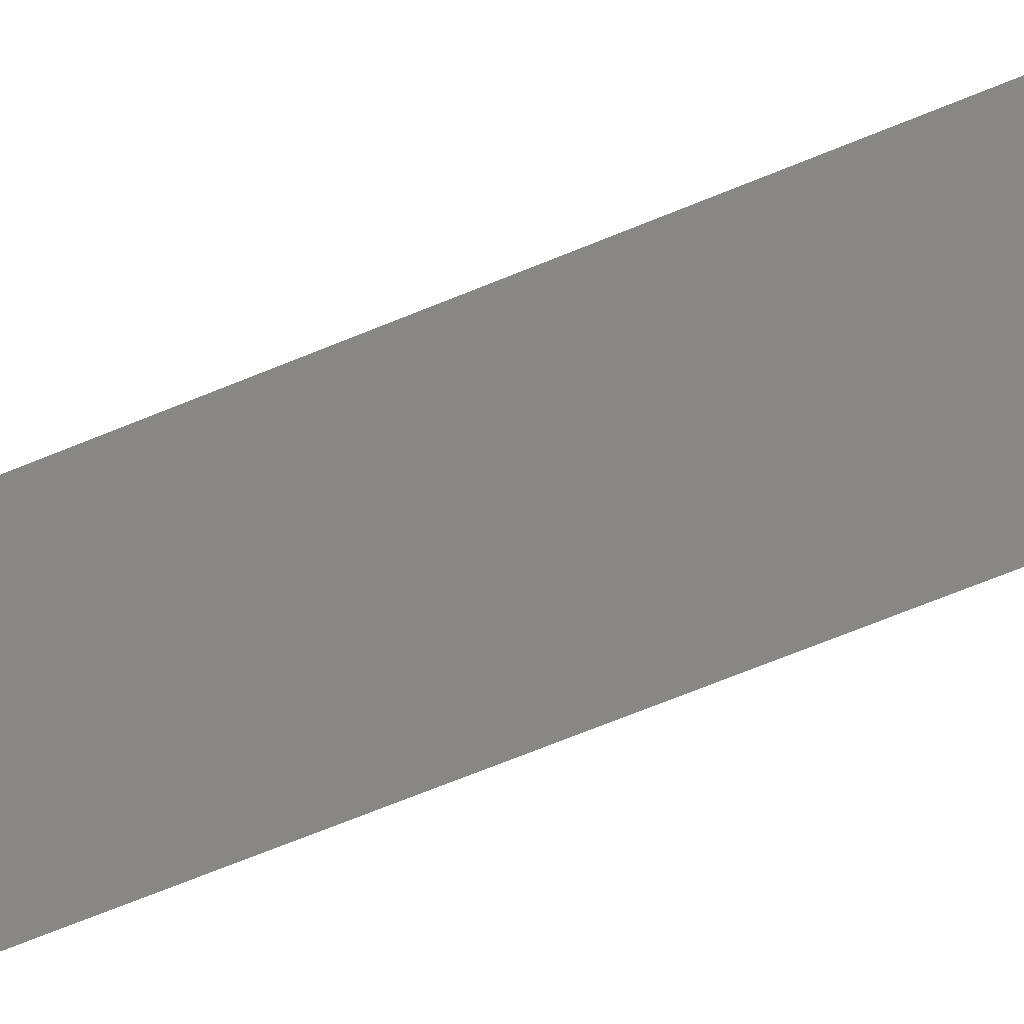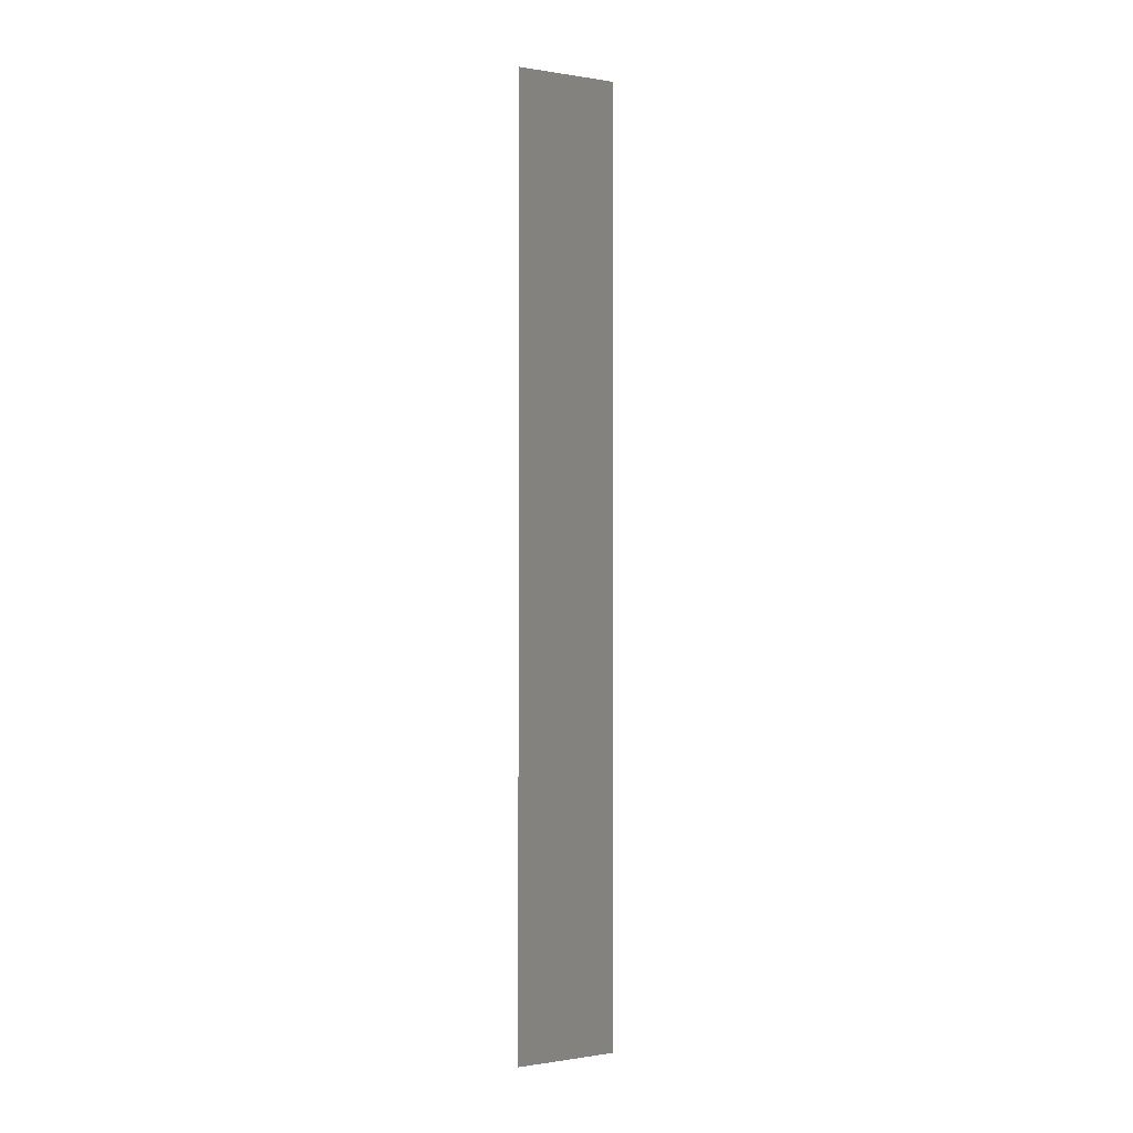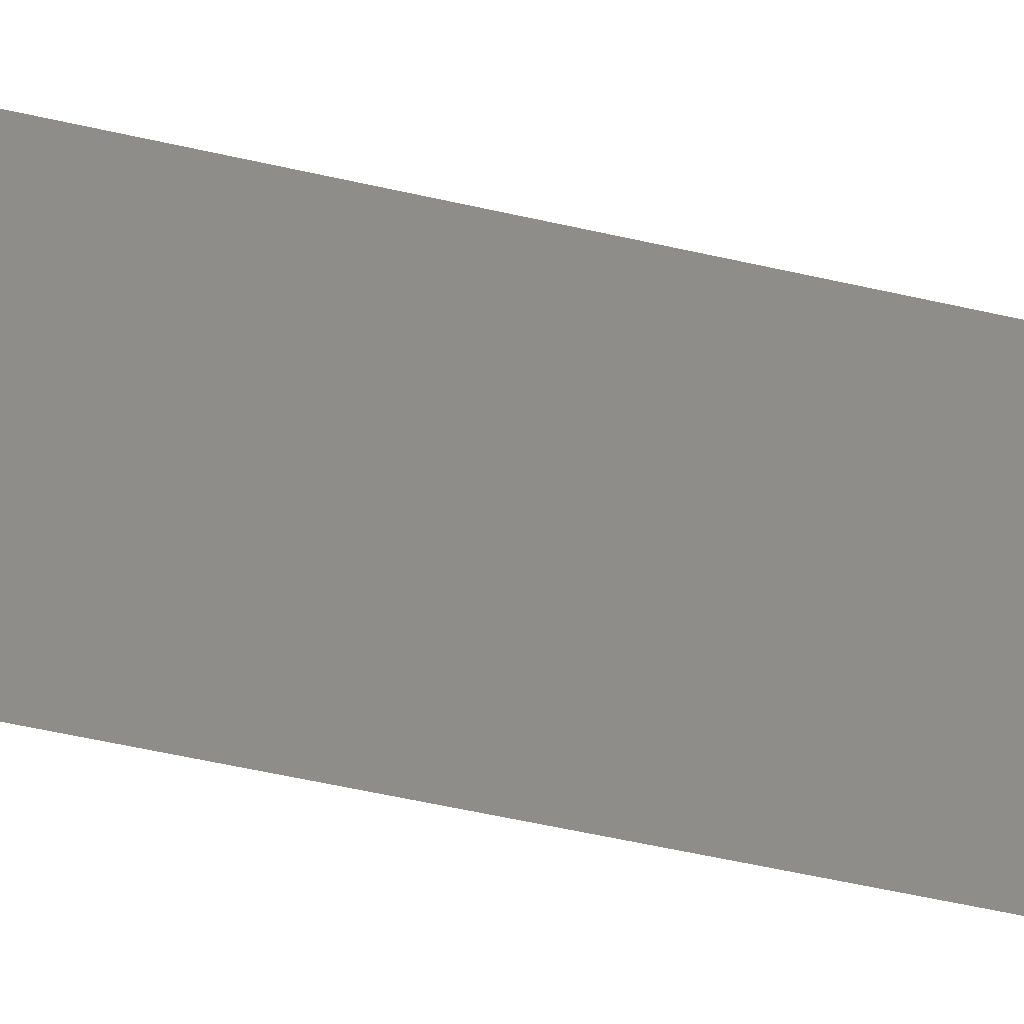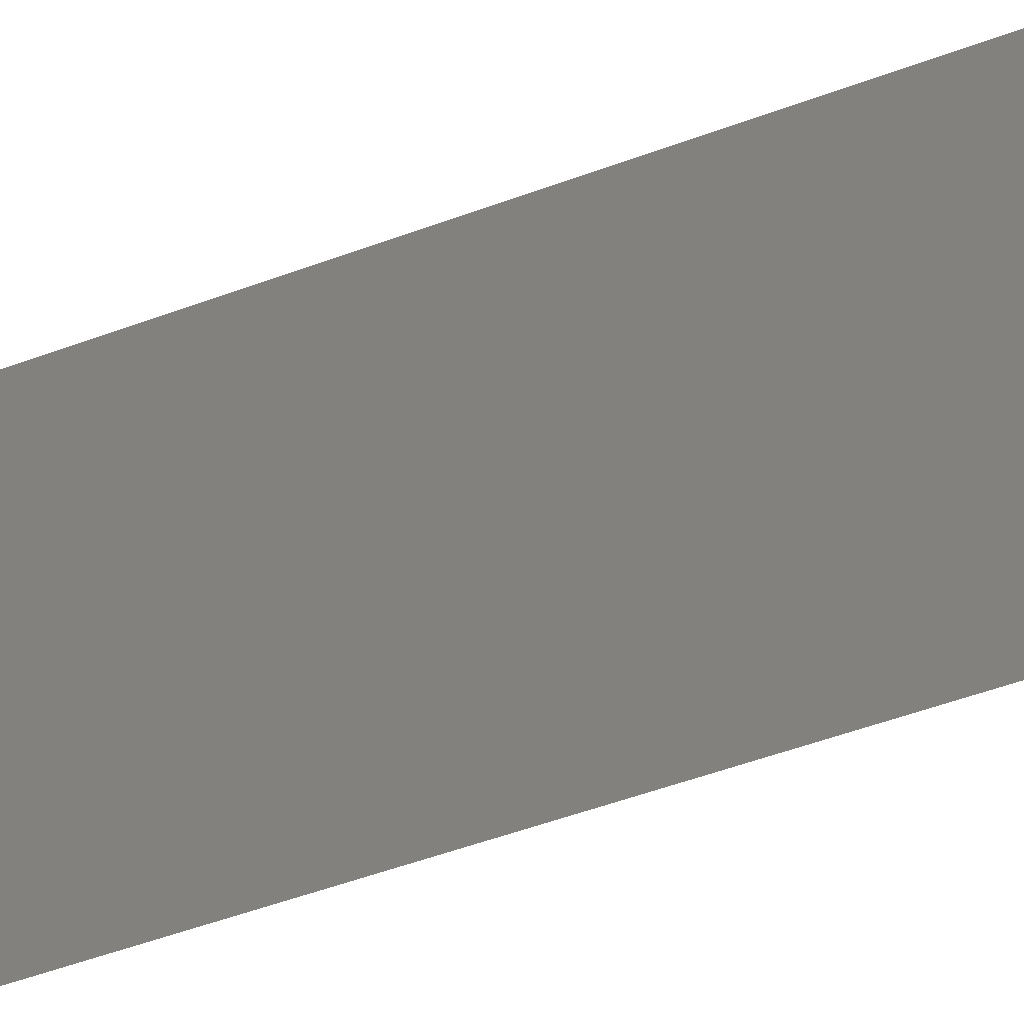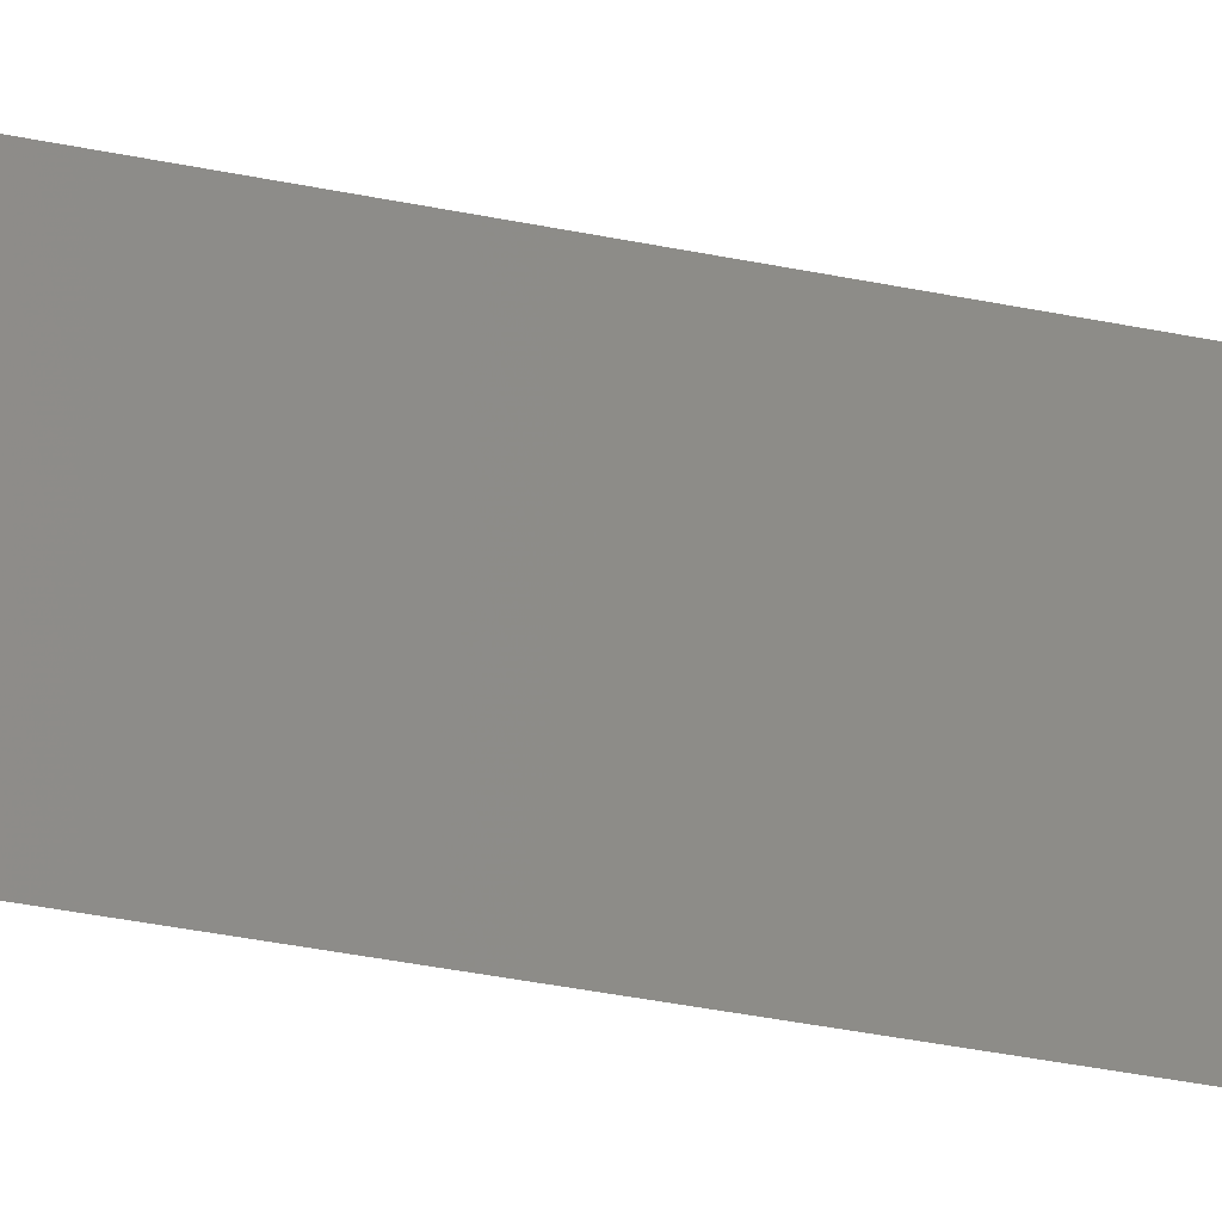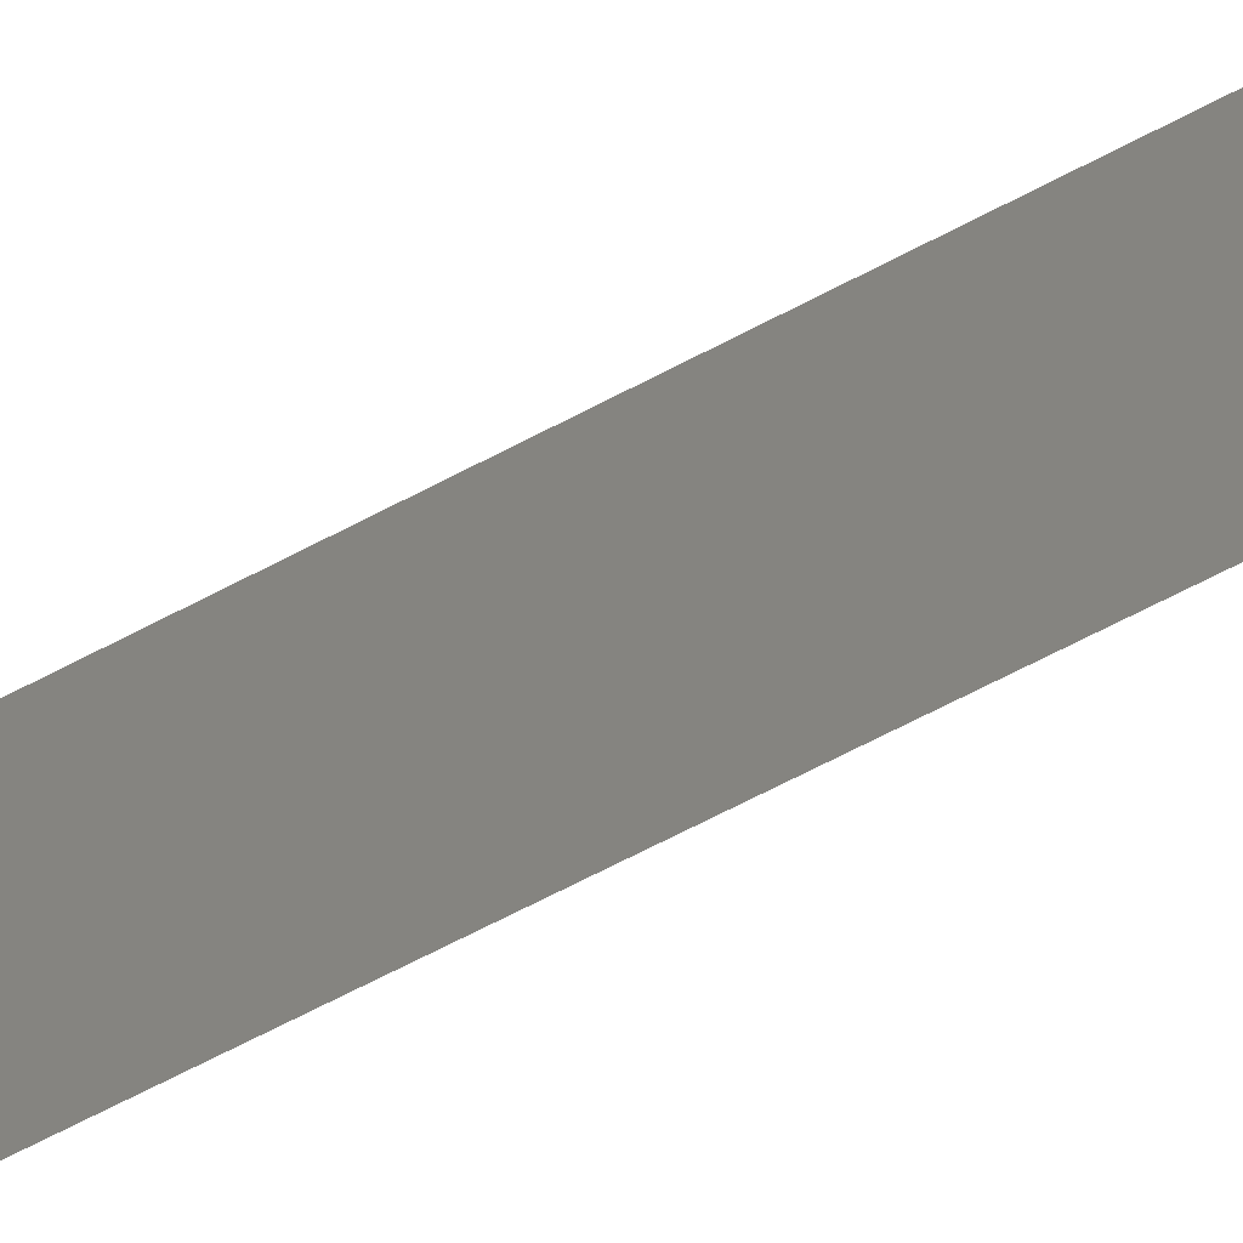
<metadata>
{"format":"stl","ext":"stl","renderer":"f3d","projection":"perspective","resolution":1024,"background":"white","views":[{"elev":-46.6,"azim":117.8,"up":"+Z"},{"elev":-0.3,"azim":58.7,"up":"+Y"},{"elev":-30.9,"azim":68.9,"up":"+Z"},{"elev":-25.8,"azim":126.0,"up":"+Z"},{"elev":-25.9,"azim":-110.3,"up":"+Z"},{"elev":-56.8,"azim":120.2,"up":"+Z"}]}
</metadata>
<code>
# stl→obj: 4 verts, 2 faces
v -7.921 -5.116 -0.5757
v -7.921 -5.116 0.5757
v -7.921 5.116 0.5757
v -7.921 5.116 -0.5757
f 1 2 3
f 1 3 4

</code>
